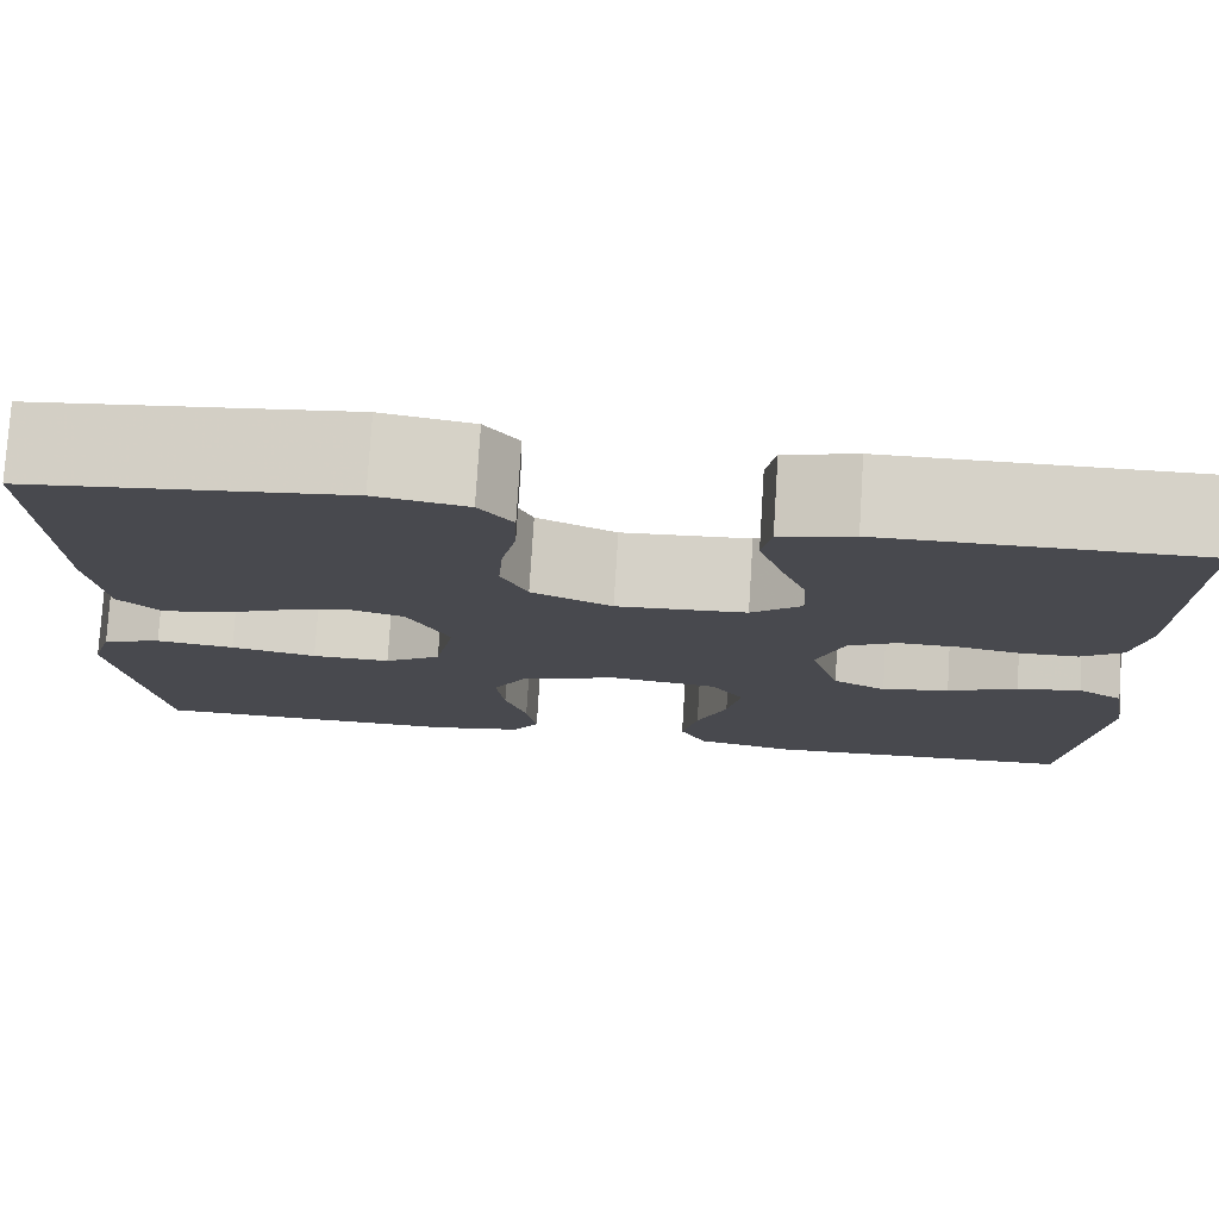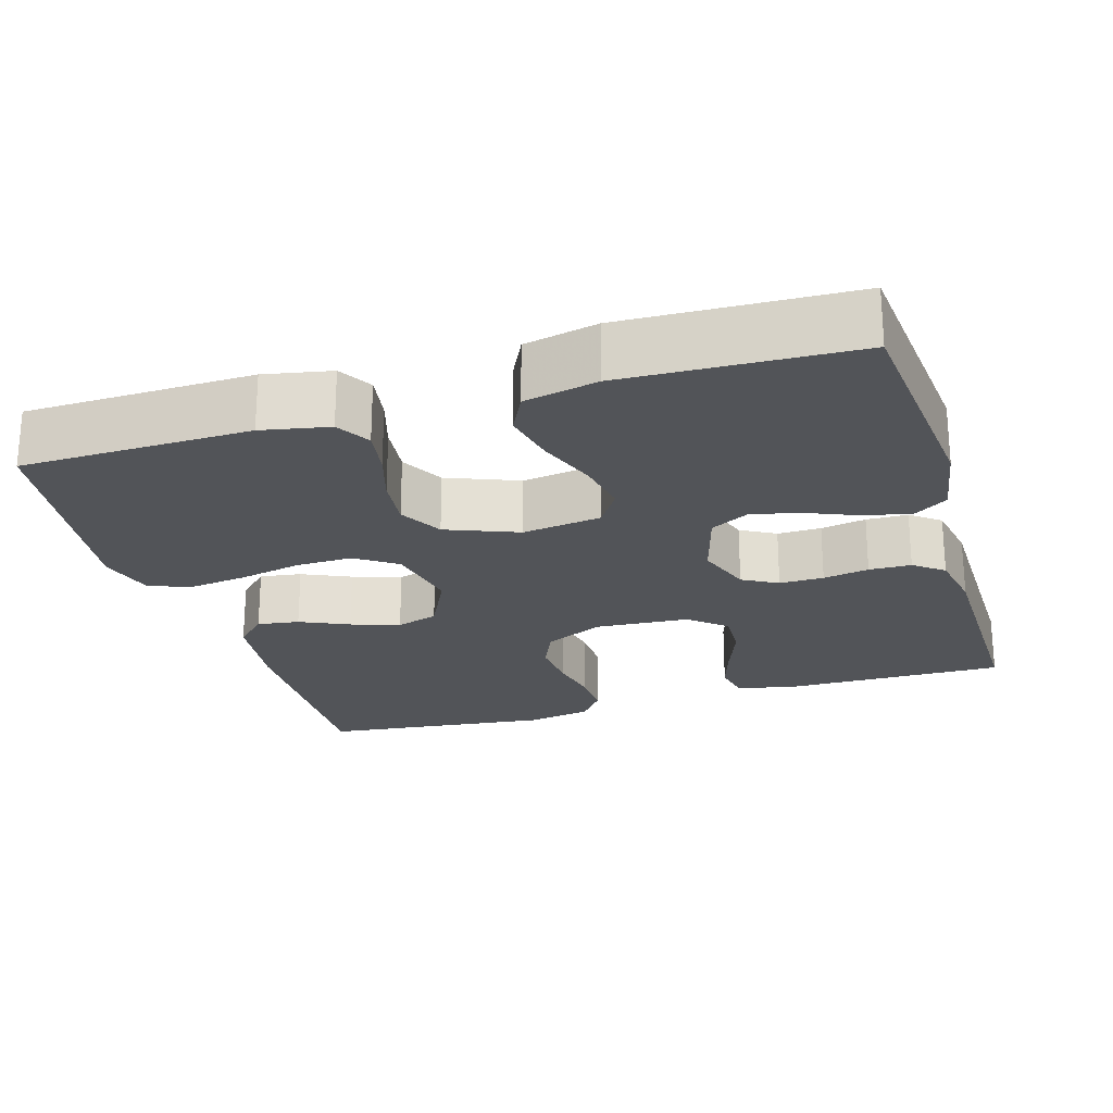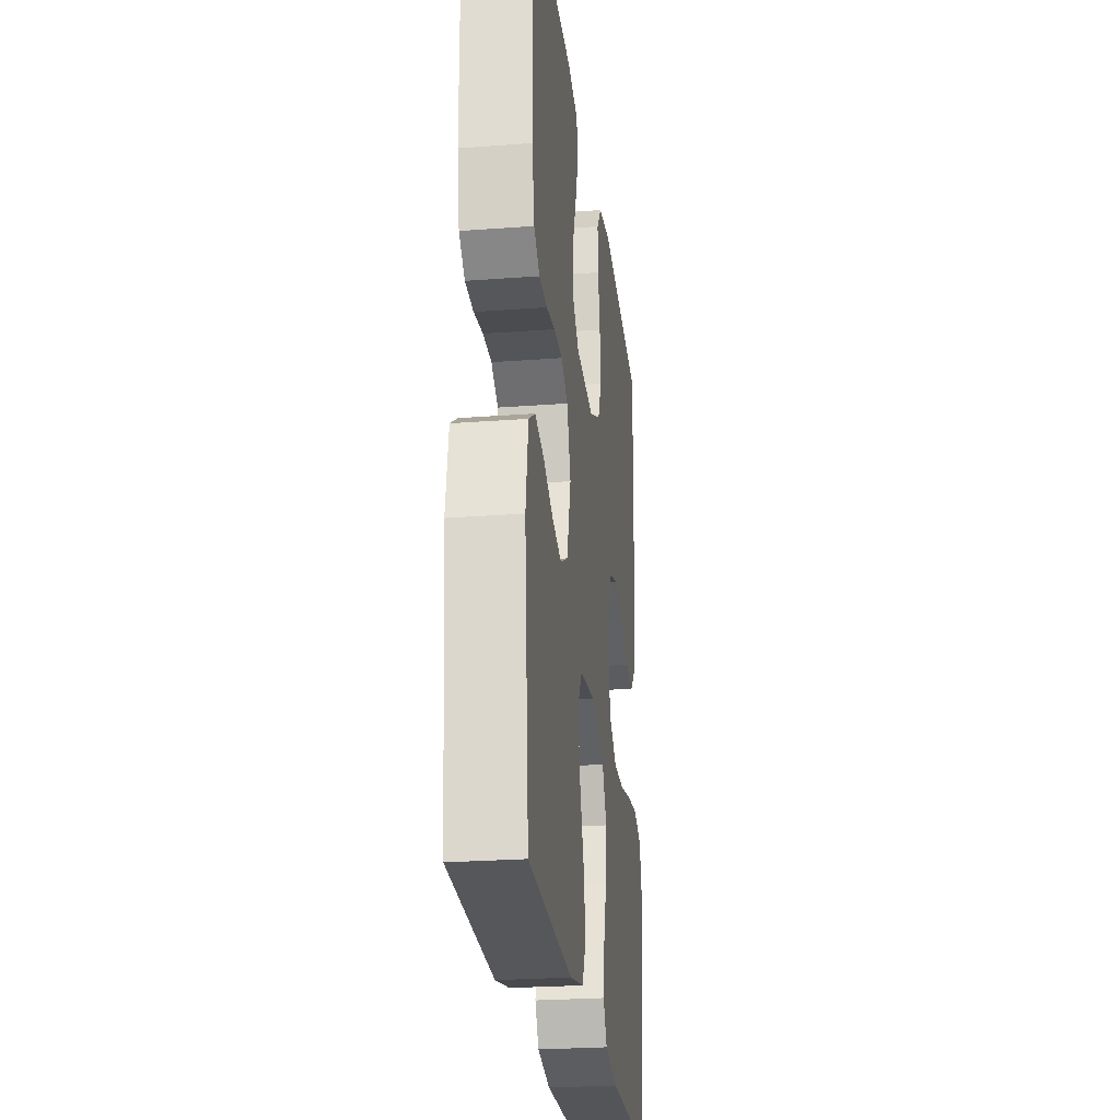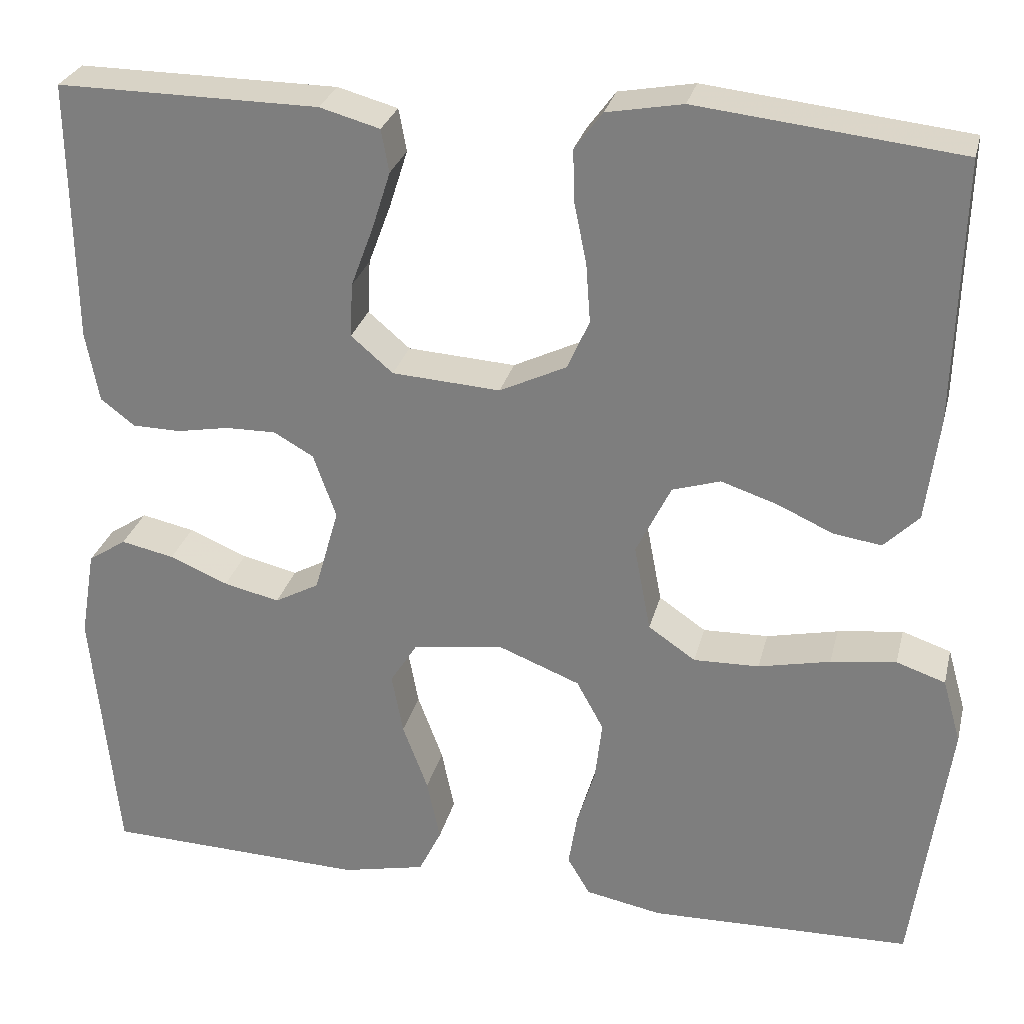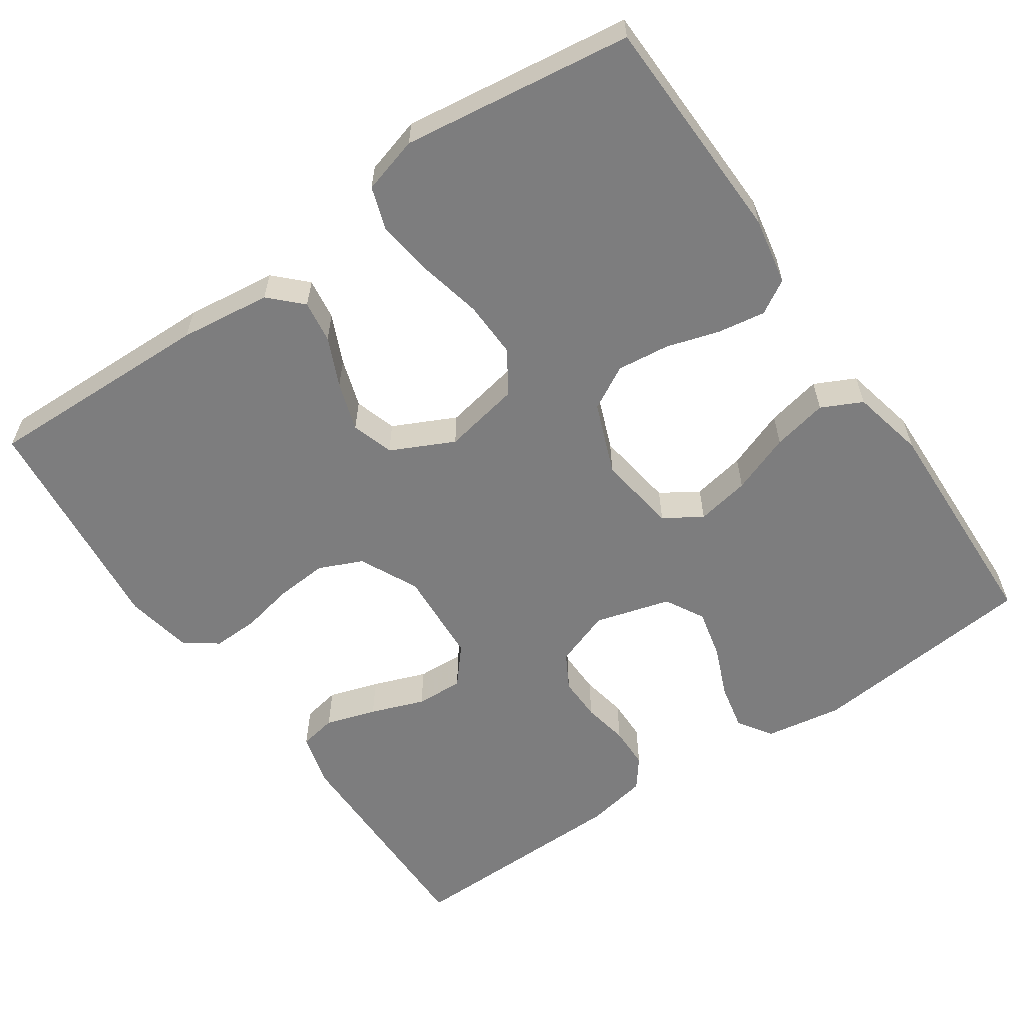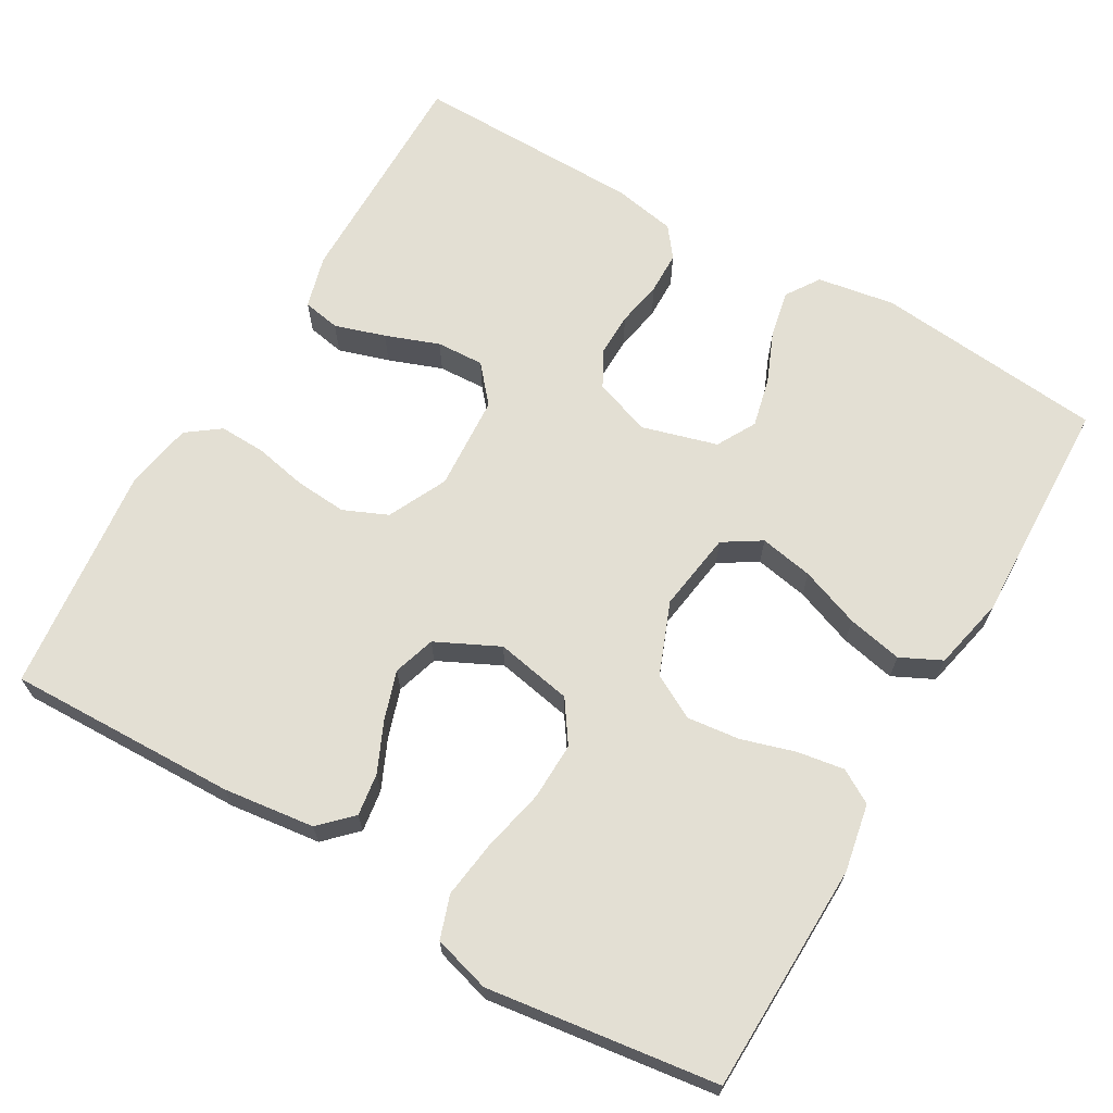
<metadata>
{"format":"obj","ext":"obj","renderer":"f3d","projection":"perspective","resolution":1024,"background":"white","views":[{"elev":77.4,"azim":-176.4,"up":"+Z"},{"elev":-23.0,"azim":-163.3,"up":"+Y"},{"elev":-25.5,"azim":-83.1,"up":"+Z"},{"elev":28.0,"azim":13.5,"up":"+Z"},{"elev":-59.2,"azim":124.6,"up":"+Y"},{"elev":67.1,"azim":120.2,"up":"+Y"}]}
</metadata>
<code>
v -0.5 0.07 -0.5
v -0.529 0.07 -0.2
v -0.512 0.07 -0.099
v -0.468 0.07 -0.07
v -0.407 0.07 -0.083
v -0.34 0.07 -0.111
v -0.276 0.07 -0.126
v -0.225 0.07 -0.098
v -0.197 0.07 0
v -0.223 0.07 0.074
v -0.269 0.07 0.1
v -0.327 0.07 0.099
v -0.387 0.07 0.088
v -0.442 0.07 0.089
v -0.481 0.07 0.119
v -0.496 0.07 0.2
v -0.5 0.07 0.5
v -0.2 0.07 0.498
v -0.131 0.07 0.479
v -0.122 0.07 0.43
v -0.143 0.07 0.364
v -0.169 0.07 0.294
v -0.172 0.07 0.232
v -0.124 0.07 0.191
v 0 0.07 0.183
v 0.077 0.07 0.22
v 0.102 0.07 0.277
v 0.097 0.07 0.345
v 0.083 0.07 0.413
v 0.081 0.07 0.474
v 0.113 0.07 0.517
v 0.2 0.07 0.533
v 0.5 0.07 0.5
v 0.492 0.07 0.2
v 0.477 0.07 0.081
v 0.437 0.07 0.041
v 0.382 0.07 0.049
v 0.318 0.07 0.078
v 0.254 0.07 0.099
v 0.199 0.07 0.082
v 0.159 0.07 0
v 0.178 0.07 -0.1
v 0.232 0.07 -0.137
v 0.307 0.07 -0.135
v 0.389 0.07 -0.117
v 0.464 0.07 -0.107
v 0.52 0.07 -0.126
v 0.541 0.07 -0.2
v 0.5 0.07 -0.5
v 0.2 0.07 -0.507
v 0.112 0.07 -0.49
v 0.086 0.07 -0.446
v 0.096 0.07 -0.384
v 0.117 0.07 -0.315
v 0.125 0.07 -0.246
v 0.094 0.07 -0.189
v 0 0.07 -0.152
v -0.104 0.07 -0.167
v -0.135 0.07 -0.216
v -0.122 0.07 -0.286
v -0.093 0.07 -0.364
v -0.078 0.07 -0.436
v -0.104 0.07 -0.489
v -0.2 0.07 -0.51
v -0.5 0 -0.5
v -0.529 0 -0.2
v -0.512 0 -0.099
v -0.468 0 -0.07
v -0.407 0 -0.083
v -0.34 0 -0.111
v -0.276 0 -0.126
v -0.225 0 -0.098
v -0.197 0 0
v -0.223 0 0.074
v -0.269 0 0.1
v -0.327 0 0.099
v -0.387 0 0.088
v -0.442 0 0.089
v -0.481 0 0.119
v -0.496 0 0.2
v -0.5 0 0.5
v -0.2 0 0.498
v -0.131 0 0.479
v -0.122 0 0.43
v -0.143 0 0.364
v -0.169 0 0.294
v -0.172 0 0.232
v -0.124 0 0.191
v 0 0 0.183
v 0.077 0 0.22
v 0.102 0 0.277
v 0.097 0 0.345
v 0.083 0 0.413
v 0.081 0 0.474
v 0.113 0 0.517
v 0.2 0 0.533
v 0.5 0 0.5
v 0.492 0 0.2
v 0.477 0 0.081
v 0.437 0 0.041
v 0.382 0 0.049
v 0.318 0 0.078
v 0.254 0 0.099
v 0.199 0 0.082
v 0.159 0 0
v 0.178 0 -0.1
v 0.232 0 -0.137
v 0.307 0 -0.135
v 0.389 0 -0.117
v 0.464 0 -0.107
v 0.52 0 -0.126
v 0.541 0 -0.2
v 0.5 0 -0.5
v 0.2 0 -0.507
v 0.112 0 -0.49
v 0.086 0 -0.446
v 0.096 0 -0.384
v 0.117 0 -0.315
v 0.125 0 -0.246
v 0.094 0 -0.189
v 0 0 -0.152
v -0.104 0 -0.167
v -0.135 0 -0.216
v -0.122 0 -0.286
v -0.093 0 -0.364
v -0.078 0 -0.436
v -0.104 0 -0.489
v -0.2 0 -0.51
f 4 5 6
f 3 4 6
f 2 3 6
f 1 2 6
f 64 1 6
f 63 64 6
f 62 63 6
f 61 62 6
f 60 61 6
f 59 60 6 7
f 58 59 7 8
f 57 58 8 9
f 56 57 9 10
f 52 53 54
f 51 52 54
f 50 51 54
f 49 50 54
f 48 49 54
f 47 48 54
f 46 47 54
f 45 46 54
f 44 45 54
f 43 44 54 55
f 42 43 55 56
f 36 37 38
f 35 36 38
f 34 35 38
f 33 34 38
f 32 33 38
f 31 32 38
f 30 31 38
f 29 30 38
f 28 29 38
f 27 28 38 39
f 26 27 39 40
f 20 21 22
f 19 20 22
f 18 19 22
f 17 18 22
f 16 17 22
f 15 16 22
f 14 15 22
f 13 14 22
f 12 13 22
f 11 12 22 23
f 10 11 23 24
f 10 24 25
f 56 10 25
f 42 56 25
f 41 42 25
f 25 26 40 41
f 70 69 68
f 70 68 67
f 70 67 66
f 70 66 65
f 70 65 128
f 70 128 127
f 70 127 126
f 70 126 125
f 70 125 124
f 71 70 124 123
f 72 71 123 122
f 73 72 122 121
f 74 73 121 120
f 118 117 116
f 118 116 115
f 118 115 114
f 118 114 113
f 118 113 112
f 118 112 111
f 118 111 110
f 118 110 109
f 118 109 108
f 119 118 108 107
f 120 119 107 106
f 102 101 100
f 102 100 99
f 102 99 98
f 102 98 97
f 102 97 96
f 102 96 95
f 102 95 94
f 102 94 93
f 102 93 92
f 103 102 92 91
f 104 103 91 90
f 86 85 84
f 86 84 83
f 86 83 82
f 86 82 81
f 86 81 80
f 86 80 79
f 86 79 78
f 86 78 77
f 86 77 76
f 87 86 76 75
f 88 87 75 74
f 89 88 74
f 89 74 120
f 89 120 106
f 89 106 105
f 105 104 90 89
f 1 65 66 2
f 2 66 67 3
f 3 67 68 4
f 4 68 69 5
f 5 69 70 6
f 6 70 71 7
f 7 71 72 8
f 8 72 73 9
f 9 73 74 10
f 10 74 75 11
f 11 75 76 12
f 12 76 77 13
f 13 77 78 14
f 14 78 79 15
f 15 79 80 16
f 16 80 81 17
f 17 81 82 18
f 18 82 83 19
f 19 83 84 20
f 20 84 85 21
f 21 85 86 22
f 22 86 87 23
f 23 87 88 24
f 24 88 89 25
f 25 89 90 26
f 26 90 91 27
f 27 91 92 28
f 28 92 93 29
f 29 93 94 30
f 30 94 95 31
f 31 95 96 32
f 32 96 97 33
f 33 97 98 34
f 34 98 99 35
f 35 99 100 36
f 36 100 101 37
f 37 101 102 38
f 38 102 103 39
f 39 103 104 40
f 40 104 105 41
f 41 105 106 42
f 42 106 107 43
f 43 107 108 44
f 44 108 109 45
f 45 109 110 46
f 46 110 111 47
f 47 111 112 48
f 48 112 113 49
f 49 113 114 50
f 50 114 115 51
f 51 115 116 52
f 52 116 117 53
f 53 117 118 54
f 54 118 119 55
f 55 119 120 56
f 56 120 121 57
f 57 121 122 58
f 58 122 123 59
f 59 123 124 60
f 60 124 125 61
f 61 125 126 62
f 62 126 127 63
f 63 127 128 64
f 64 128 65 1

</code>
